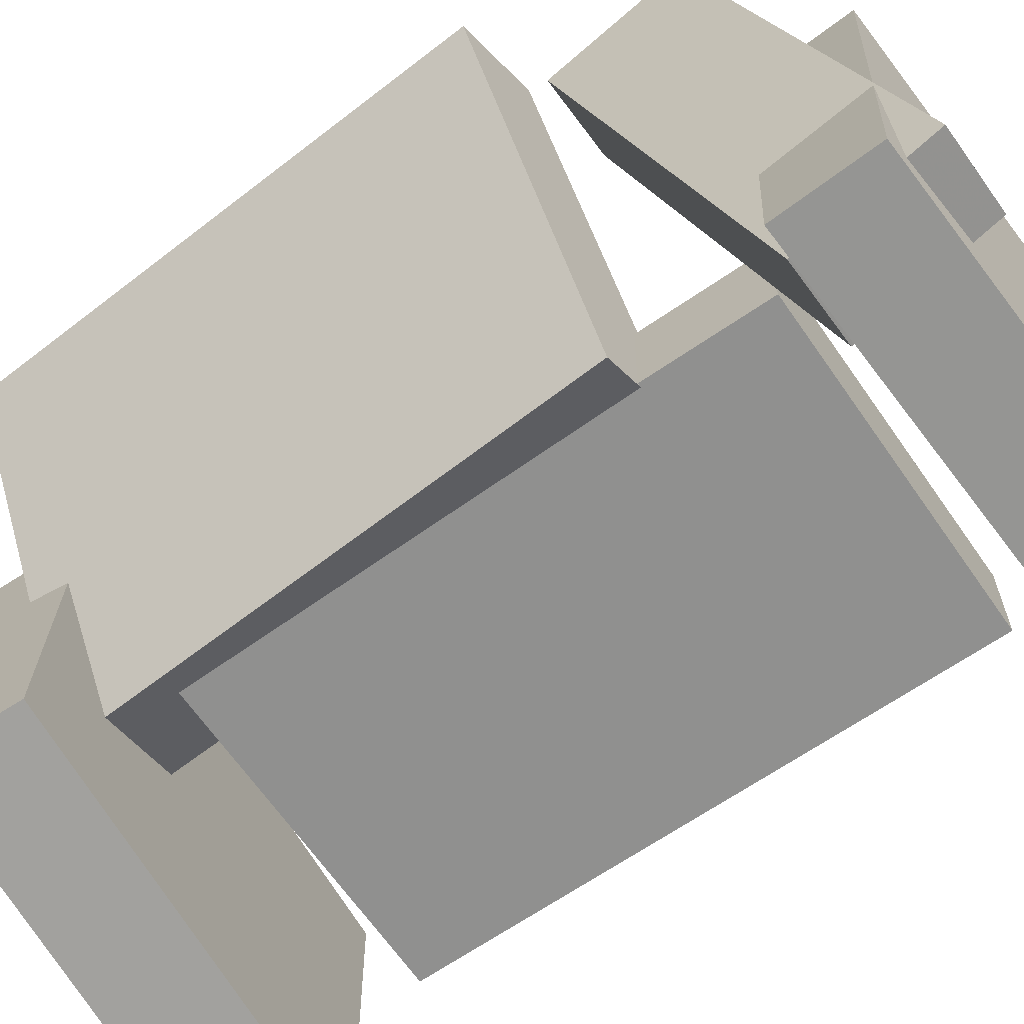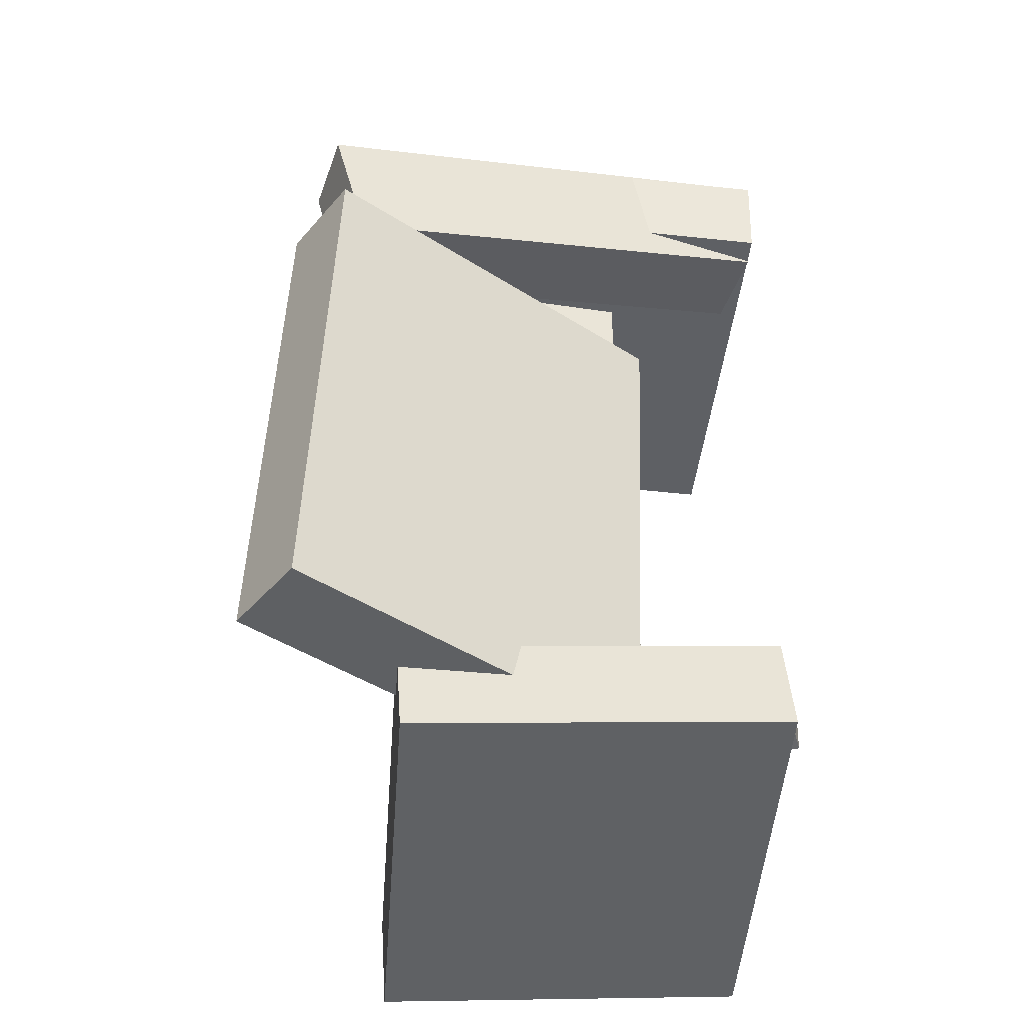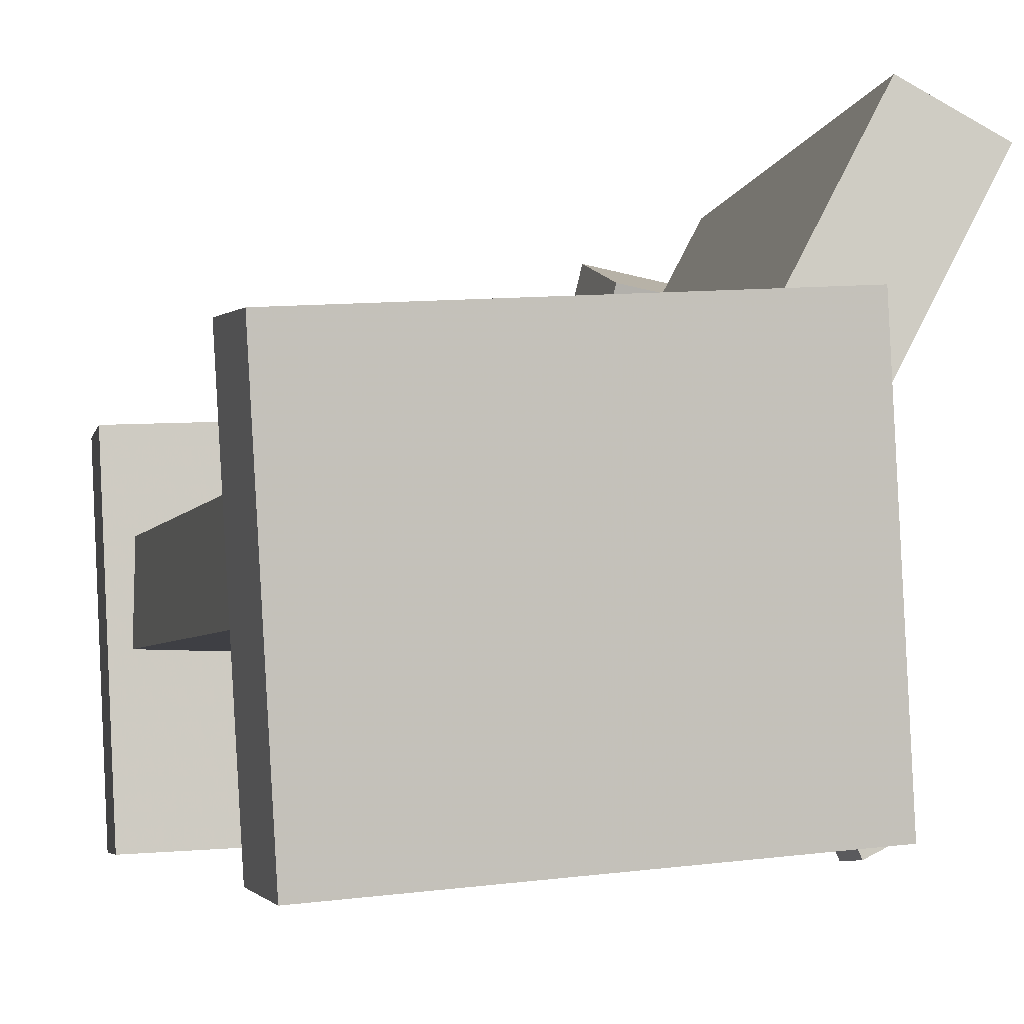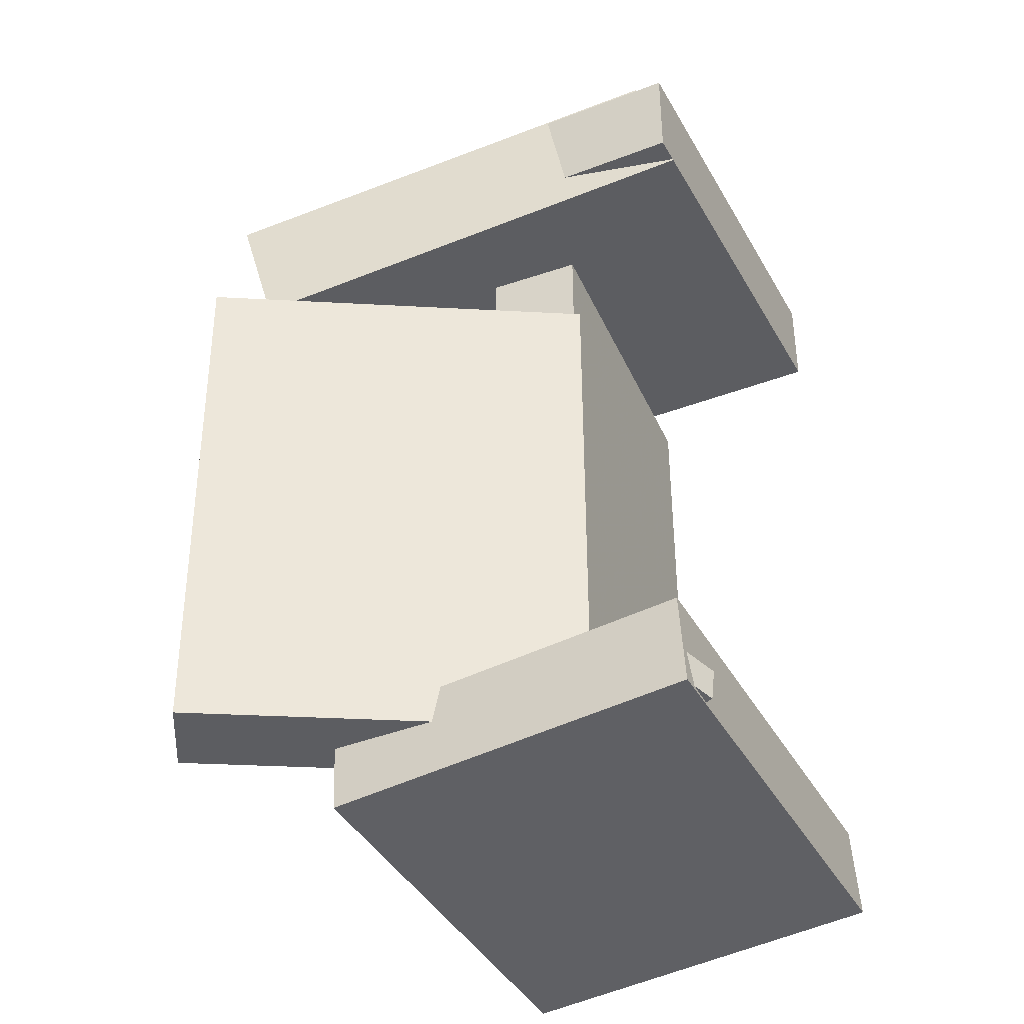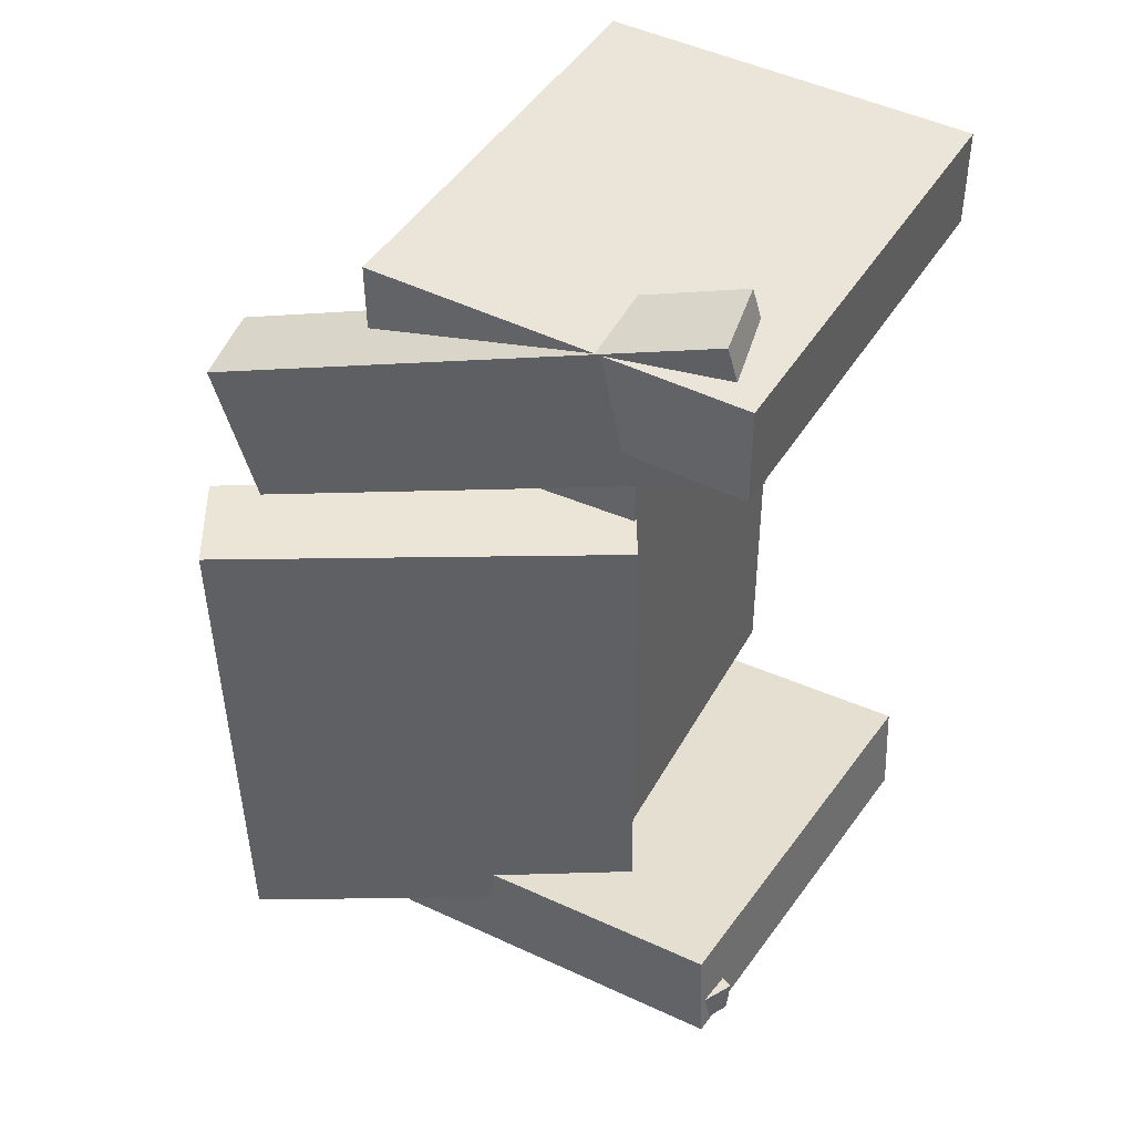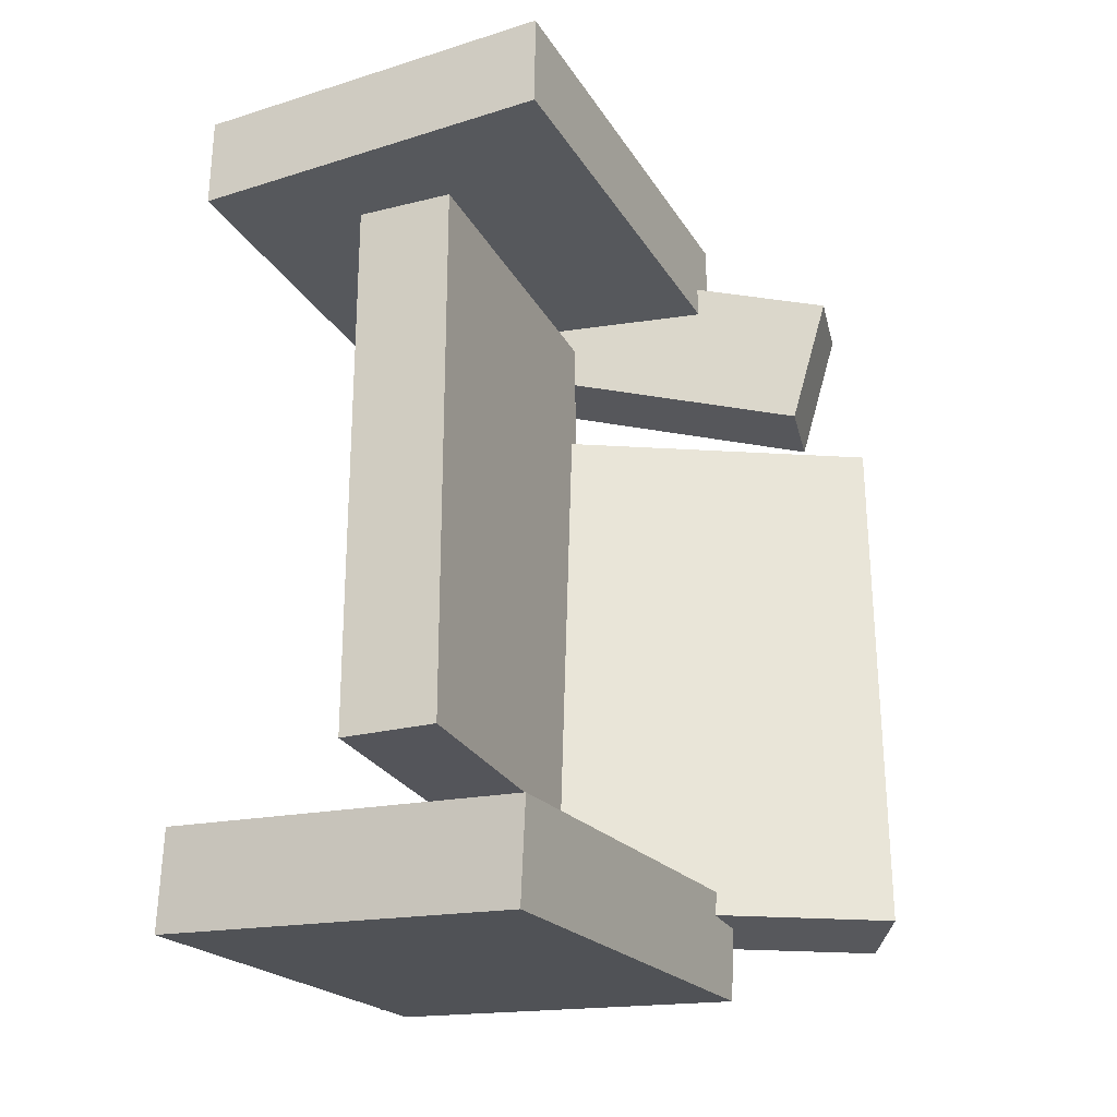
<metadata>
{"format":"obj","ext":"obj","renderer":"f3d","projection":"perspective","resolution":1024,"background":"white","views":[{"elev":-66.4,"azim":-55.9,"up":"+Y"},{"elev":-45.9,"azim":-98.5,"up":"+Z"},{"elev":-3.9,"azim":164.9,"up":"+Y"},{"elev":-40.7,"azim":-66.3,"up":"+Z"},{"elev":42.1,"azim":-62.4,"up":"+Z"},{"elev":-24.4,"azim":113.2,"up":"+Z"}]}
</metadata>
<code>
v -0.1765 -0.1901 0.2611
v -0.1813 -0.1919 0.3412
v -0.1628 0.1144 0.2689
v -0.1675 0.1126 0.3489
v 0.1771 -0.2065 0.2817
v 0.1723 -0.2084 0.3618
v 0.1908 0.09794 0.2895
v 0.186 0.09611 0.3696
f 1.0 7.0 5.0
f 1.0 3.0 7.0
f 1.0 4.0 3.0
f 1.0 2.0 4.0
f 3.0 8.0 7.0
f 3.0 4.0 8.0
f 5.0 7.0 8.0
f 5.0 8.0 6.0
f 1.0 5.0 6.0
f 1.0 6.0 2.0
f 2.0 6.0 8.0
f 2.0 8.0 4.0
v -0.1703 -0.1729 -0.3288
v -0.1675 -0.1747 -0.3026
v -0.1417 -0.1091 -0.3274
v -0.1389 -0.111 -0.3011
v -0.1406 -0.1861 -0.333
v -0.1378 -0.188 -0.3067
v -0.112 -0.1224 -0.3315
v -0.1092 -0.1242 -0.3053
f 9.0 15.0 13.0
f 9.0 11.0 15.0
f 9.0 12.0 11.0
f 9.0 10.0 12.0
f 11.0 16.0 15.0
f 11.0 12.0 16.0
f 13.0 15.0 16.0
f 13.0 16.0 14.0
f 9.0 13.0 14.0
f 9.0 14.0 10.0
f 10.0 14.0 16.0
f 10.0 16.0 12.0
v -0.1256 -0.08479 0.1297
v -0.05679 -0.04815 0.1357
v -0.2779 0.2017 0.1267
v -0.2091 0.2384 0.1326
v -0.09494 -0.07306 -0.2976
v -0.02612 -0.03641 -0.2917
v -0.2472 0.2135 -0.3007
v -0.1784 0.2501 -0.2948
f 17.0 23.0 21.0
f 17.0 19.0 23.0
f 17.0 20.0 19.0
f 17.0 18.0 20.0
f 19.0 24.0 23.0
f 19.0 20.0 24.0
f 21.0 23.0 24.0
f 21.0 24.0 22.0
f 17.0 21.0 22.0
f 17.0 22.0 18.0
f 18.0 22.0 24.0
f 18.0 24.0 20.0
v -0.1713 -0.1777 -0.3334
v -0.1679 -0.1726 -0.2535
v -0.1493 0.1219 -0.3533
v -0.1459 0.127 -0.2734
v 0.1792 -0.2044 -0.3466
v 0.1827 -0.1993 -0.2667
v 0.2013 0.09525 -0.3665
v 0.2047 0.1003 -0.2866
f 25.0 31.0 29.0
f 25.0 27.0 31.0
f 25.0 28.0 27.0
f 25.0 26.0 28.0
f 27.0 32.0 31.0
f 27.0 28.0 32.0
f 29.0 31.0 32.0
f 29.0 32.0 30.0
f 25.0 29.0 30.0
f 25.0 30.0 26.0
f 26.0 30.0 32.0
f 26.0 32.0 28.0
v -0.08653 -0.1793 0.2622
v -0.1536 -0.1917 0.2611
v -0.154 0.1944 0.1561
v -0.221 0.182 0.155
v -0.09374 -0.1498 0.3706
v -0.1608 -0.1622 0.3695
v -0.1612 0.2239 0.2645
v -0.2283 0.2114 0.2634
f 33.0 39.0 37.0
f 33.0 35.0 39.0
f 33.0 36.0 35.0
f 33.0 34.0 36.0
f 35.0 40.0 39.0
f 35.0 36.0 40.0
f 37.0 39.0 40.0
f 37.0 40.0 38.0
f 33.0 37.0 38.0
f 33.0 38.0 34.0
f 34.0 38.0 40.0
f 34.0 40.0 36.0
v -0.09381 0.0126 -0.2175
v -0.09242 -0.06581 -0.2178
v -0.098 0.01082 0.2318
v -0.09662 -0.06759 0.2315
v 0.1759 0.01735 -0.215
v 0.1772 -0.06106 -0.2153
v 0.1717 0.01557 0.2344
v 0.173 -0.06284 0.2341
f 41.0 47.0 45.0
f 41.0 43.0 47.0
f 41.0 44.0 43.0
f 41.0 42.0 44.0
f 43.0 48.0 47.0
f 43.0 44.0 48.0
f 45.0 47.0 48.0
f 45.0 48.0 46.0
f 41.0 45.0 46.0
f 41.0 46.0 42.0
f 42.0 46.0 48.0
f 42.0 48.0 44.0

</code>
